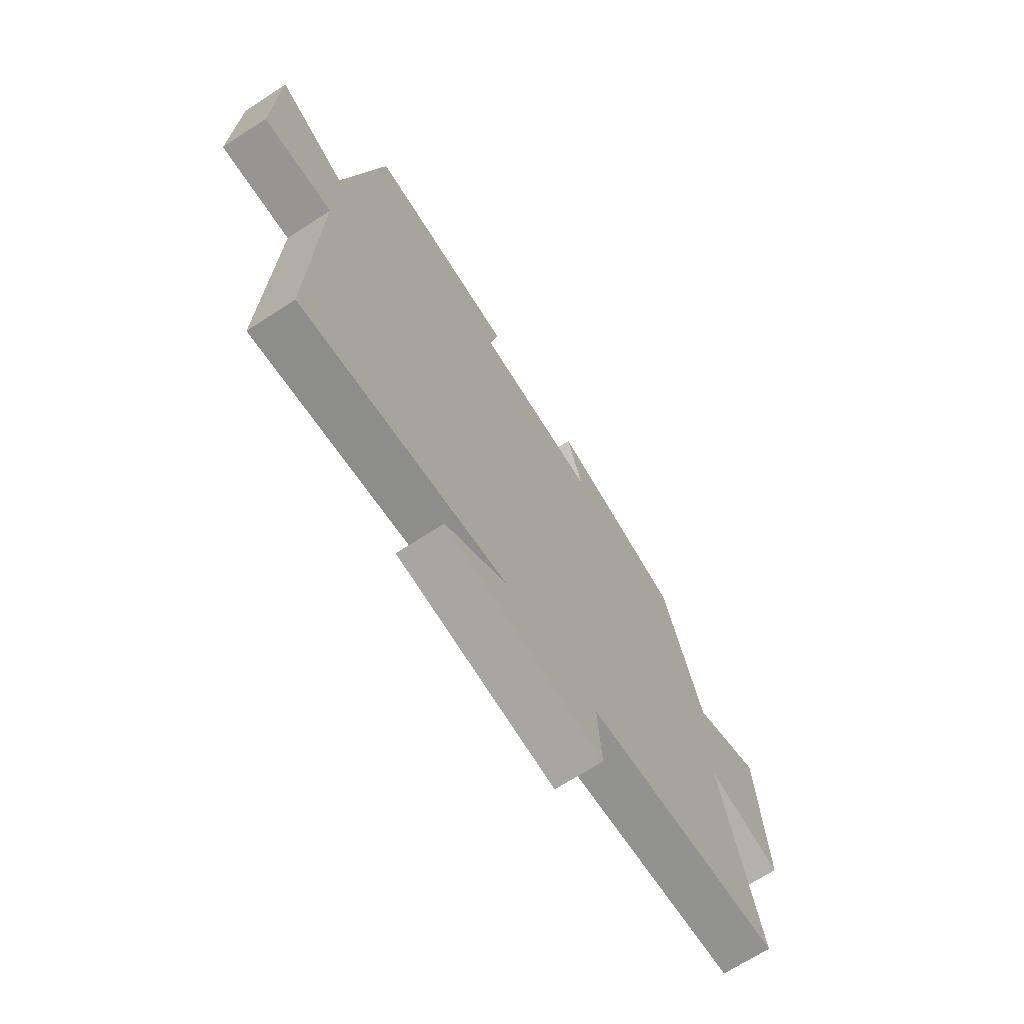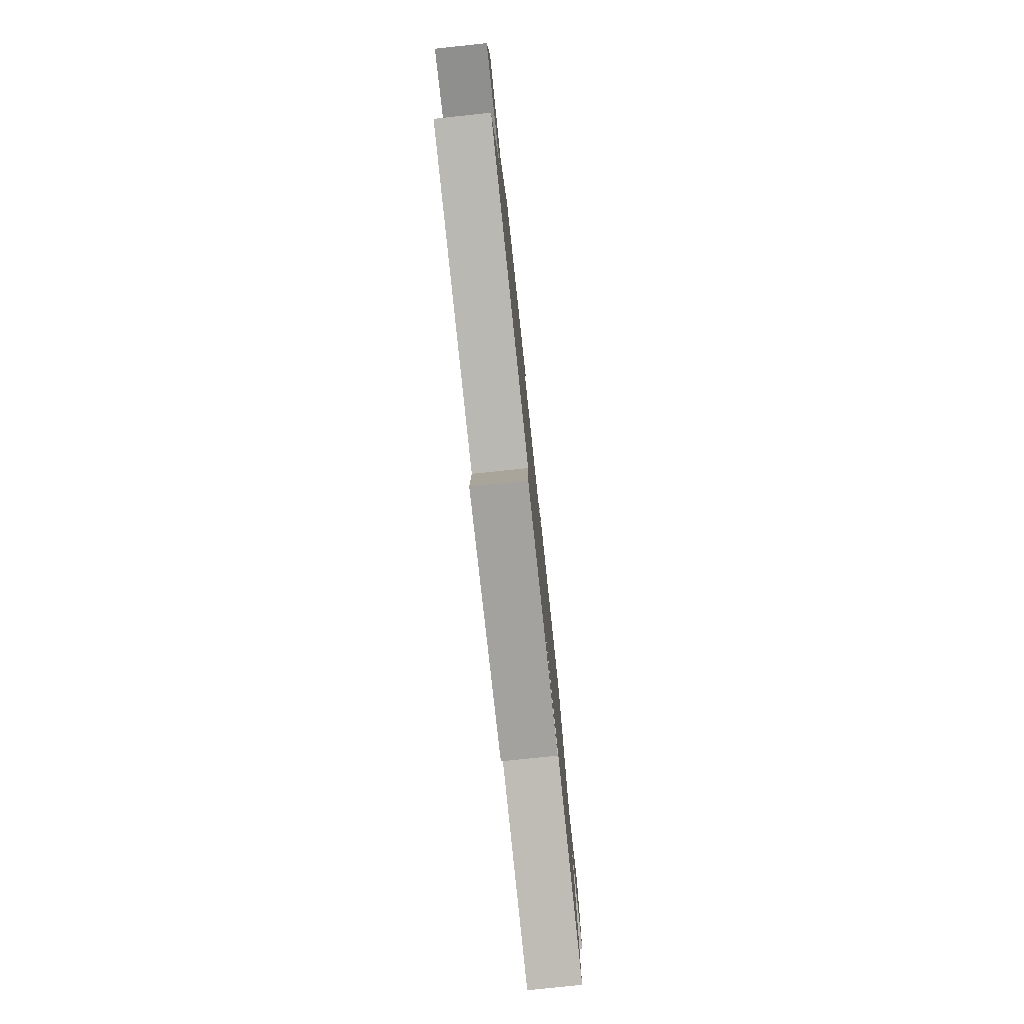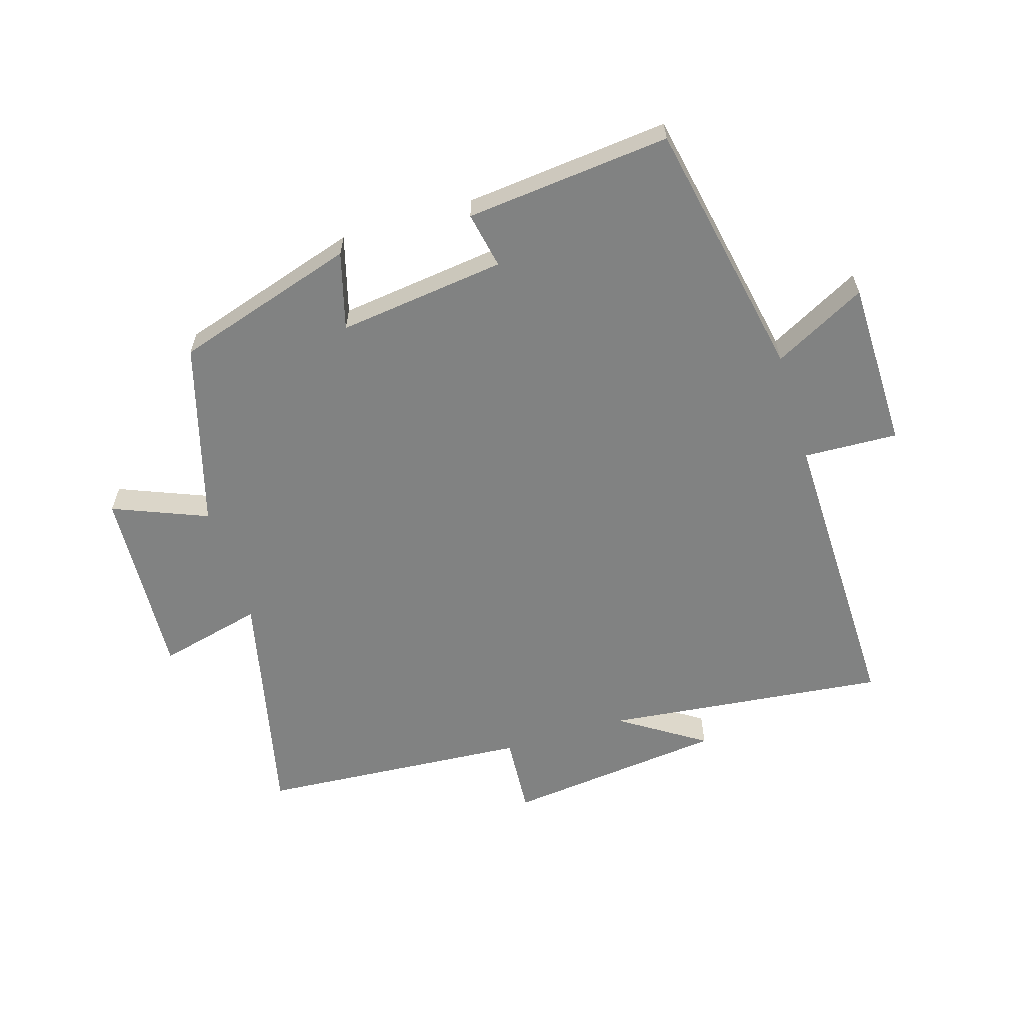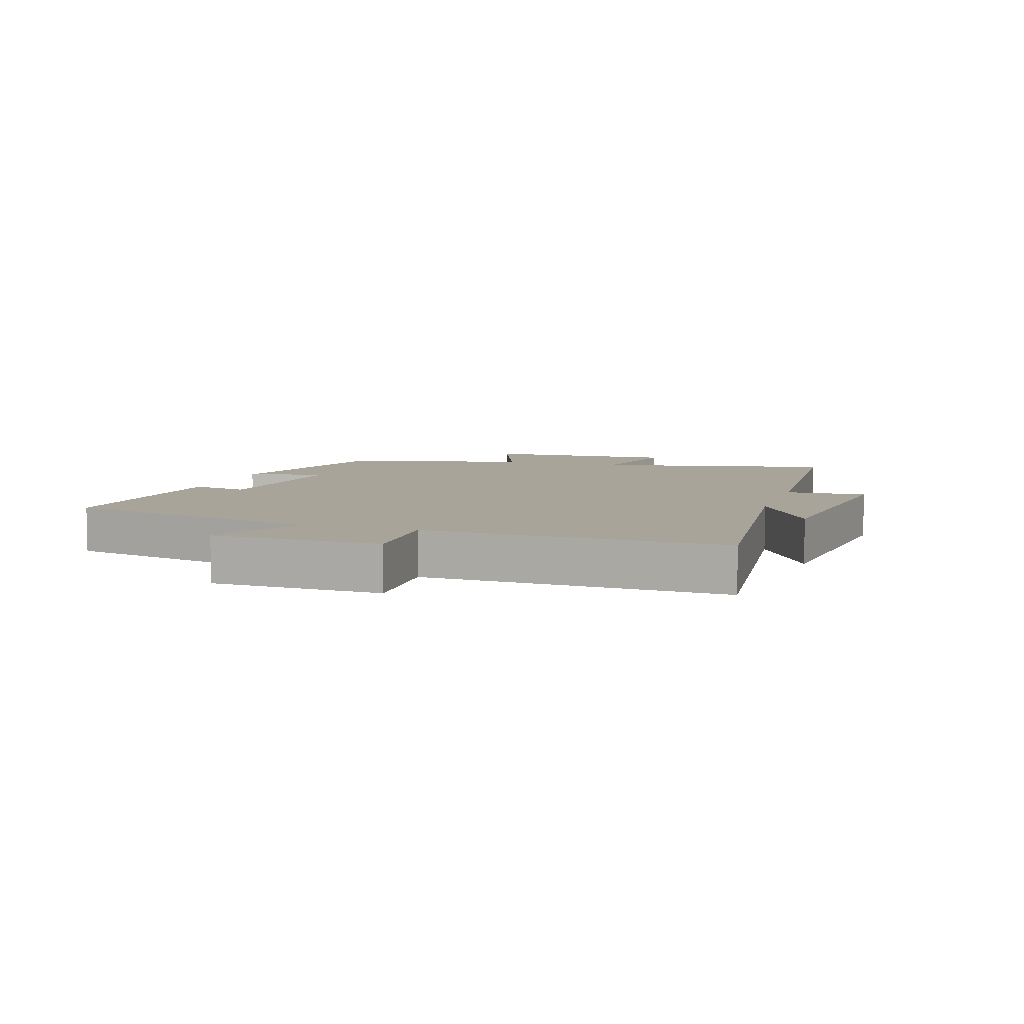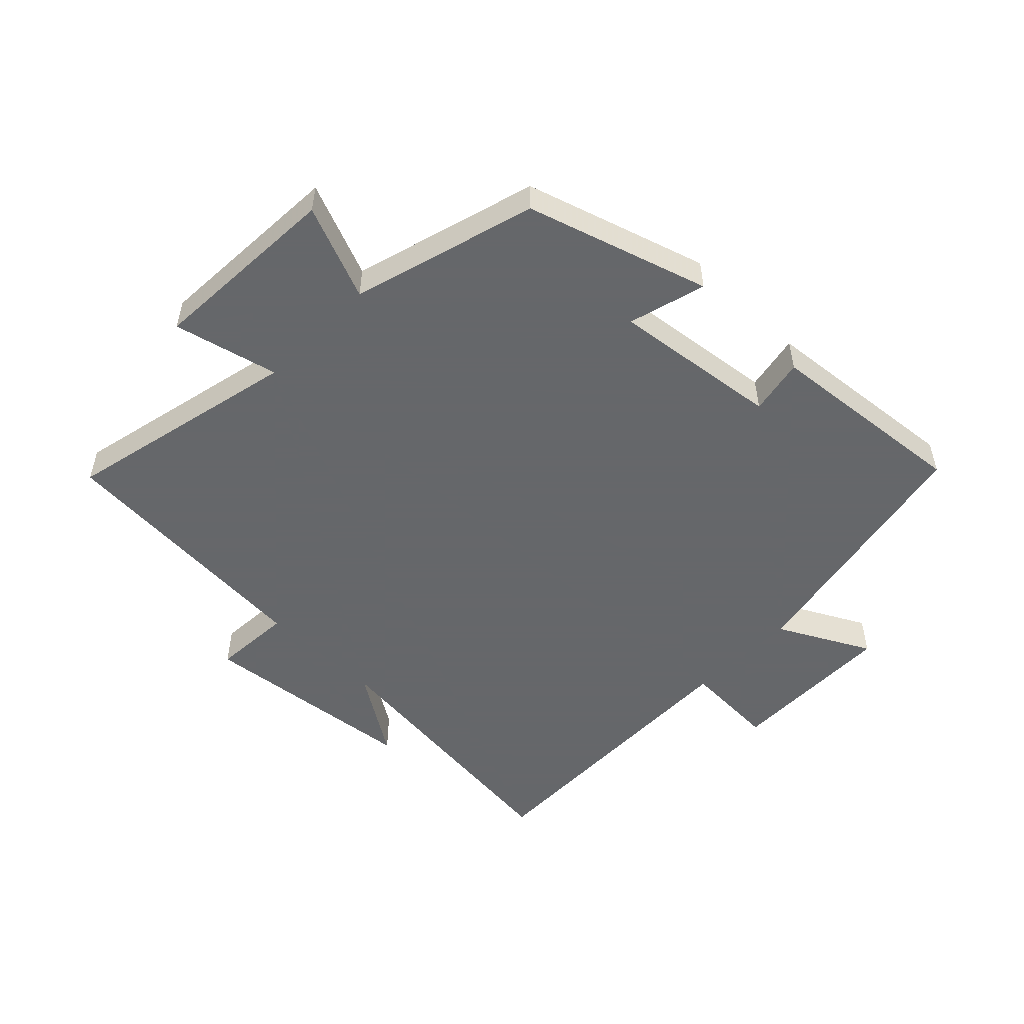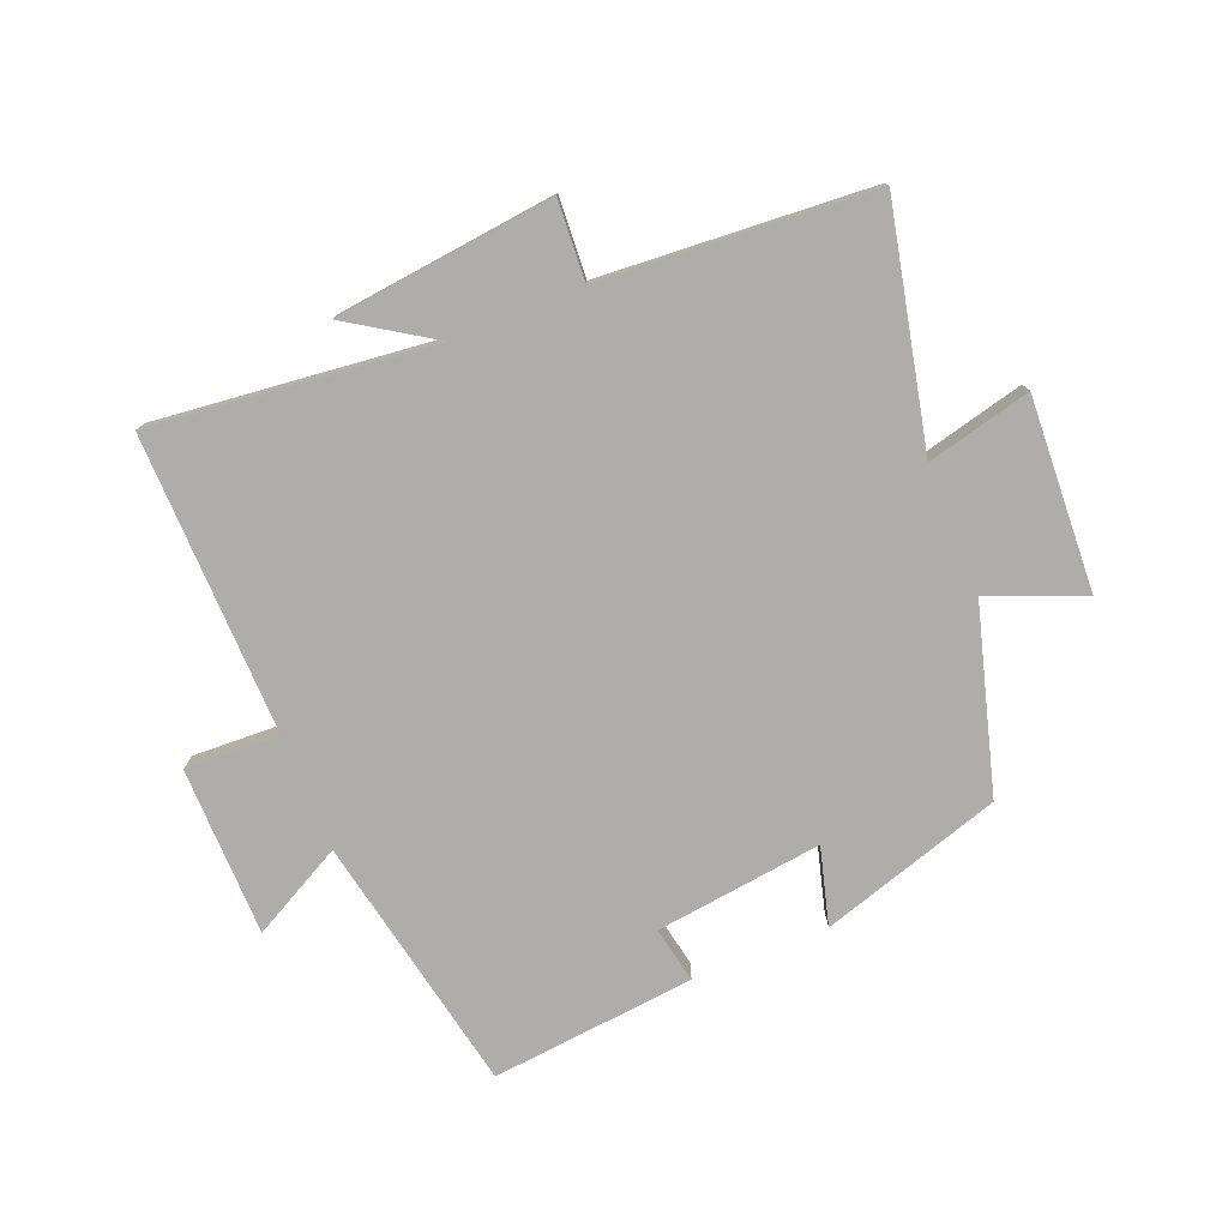
<metadata>
{"format":"obj","ext":"obj","renderer":"f3d","projection":"perspective","resolution":1024,"background":"white","views":[{"elev":-69.4,"azim":123.0,"up":"+Z"},{"elev":-78.8,"azim":-84.0,"up":"+Z"},{"elev":-60.6,"azim":16.9,"up":"+Y"},{"elev":7.2,"azim":108.2,"up":"+Y"},{"elev":-52.0,"azim":-44.4,"up":"+Y"},{"elev":-77.1,"azim":-158.0,"up":"+Y"}]}
</metadata>
<code>
v -0.584 0.07 -0.47
v -0.5 0.07 -0.092
v -0.667 0.07 -0.133
v -0.651 0.07 0.175
v -0.5 0.07 0.114
v -0.416 0.07 0.409
v -0.126 0.07 0.5
v -0.16 0.07 0.376
v 0.108 0.07 0.41
v 0.09 0.07 0.5
v 0.417 0.07 0.533
v 0.5 0.07 0.118
v 0.647 0.07 0.196
v 0.651 0.07 -0.074
v 0.5 0.07 -0.068
v 0.51 0.07 -0.549
v 0.058 0.07 -0.5
v 0.194 0.07 -0.588
v -0.158 0.07 -0.628
v -0.15 0.07 -0.5
v -0.584 0 -0.47
v -0.5 0 -0.092
v -0.667 0 -0.133
v -0.651 0 0.175
v -0.5 0 0.114
v -0.416 0 0.409
v -0.126 0 0.5
v -0.16 0 0.376
v 0.108 0 0.41
v 0.09 0 0.5
v 0.417 0 0.533
v 0.5 0 0.118
v 0.647 0 0.196
v 0.651 0 -0.074
v 0.5 0 -0.068
v 0.51 0 -0.549
v 0.058 0 -0.5
v 0.194 0 -0.588
v -0.158 0 -0.628
v -0.15 0 -0.5
f 17 18 19 20
f 17 20 1 2
f 15 16 17 2
f 12 13 14 15
f 12 15 2
f 9 10 11 12
f 8 9 12 2
f 5 6 7 8
f 5 8 2 3
f 3 4 5
f 40 39 38 37
f 22 21 40 37
f 22 37 36 35
f 35 34 33 32
f 22 35 32
f 32 31 30 29
f 22 32 29 28
f 28 27 26 25
f 23 22 28 25
f 25 24 23
f 1 21 22 2
f 2 22 23 3
f 3 23 24 4
f 4 24 25 5
f 5 25 26 6
f 6 26 27 7
f 7 27 28 8
f 8 28 29 9
f 9 29 30 10
f 10 30 31 11
f 11 31 32 12
f 12 32 33 13
f 13 33 34 14
f 14 34 35 15
f 15 35 36 16
f 16 36 37 17
f 17 37 38 18
f 18 38 39 19
f 19 39 40 20
f 20 40 21 1

</code>
